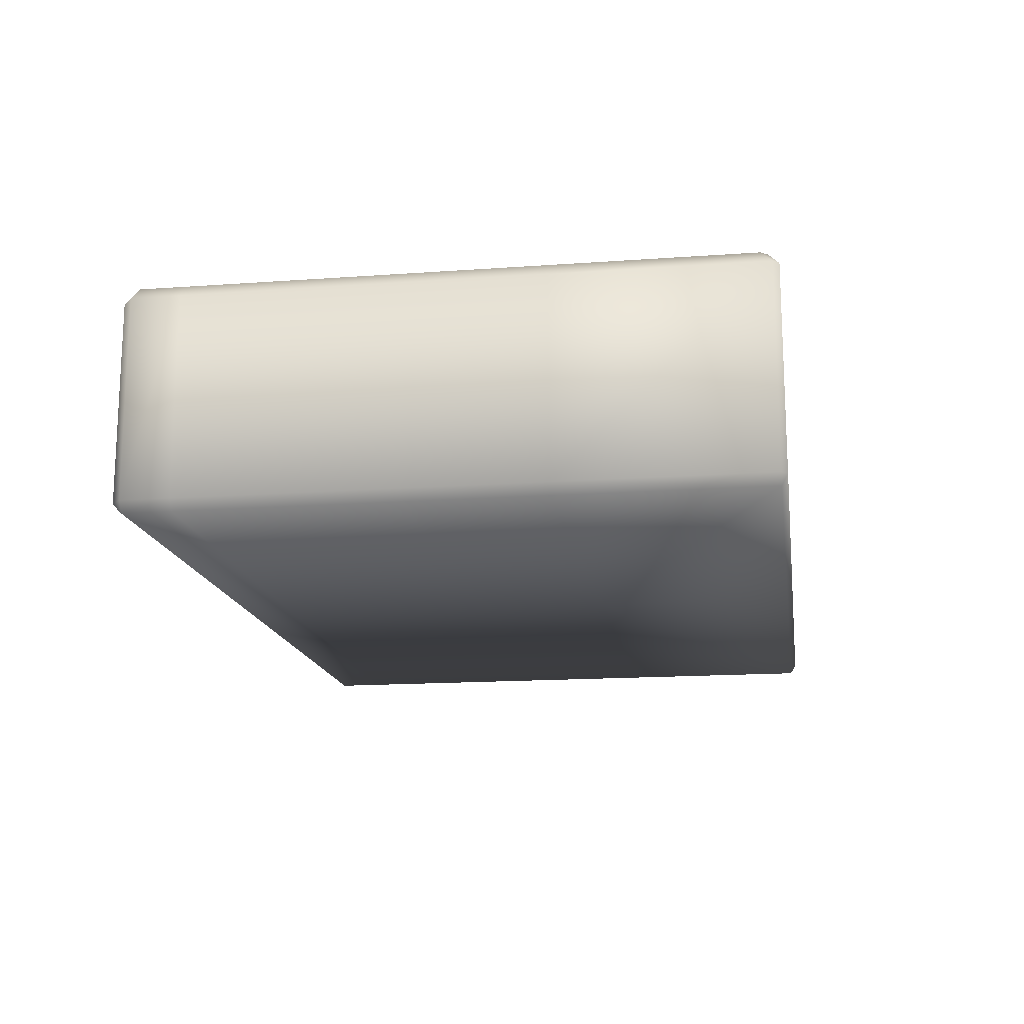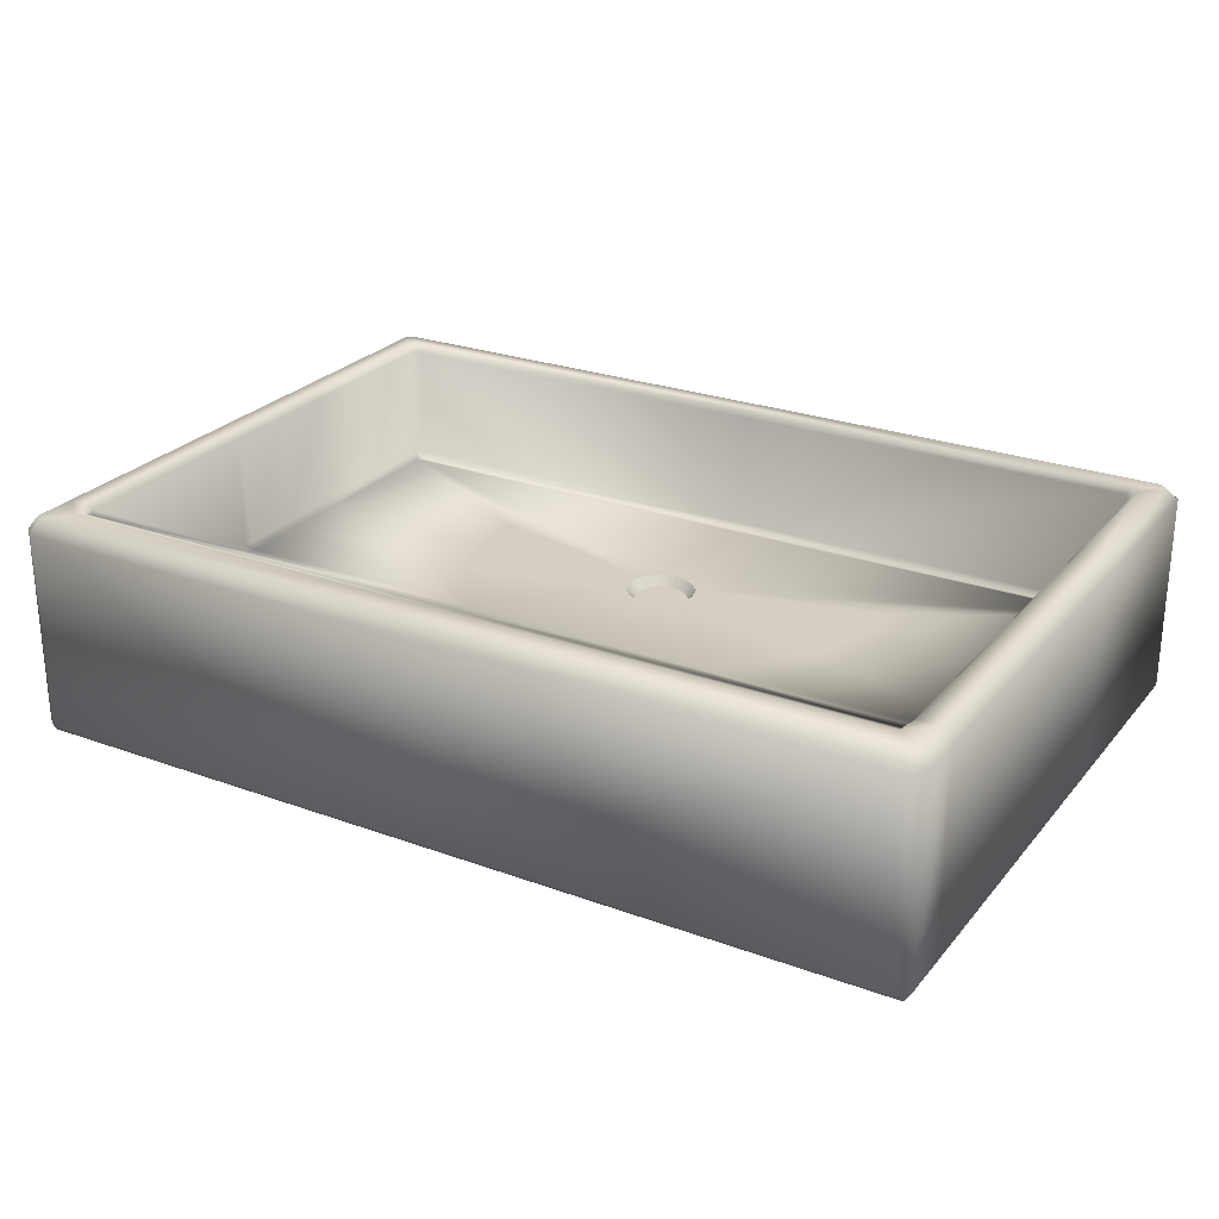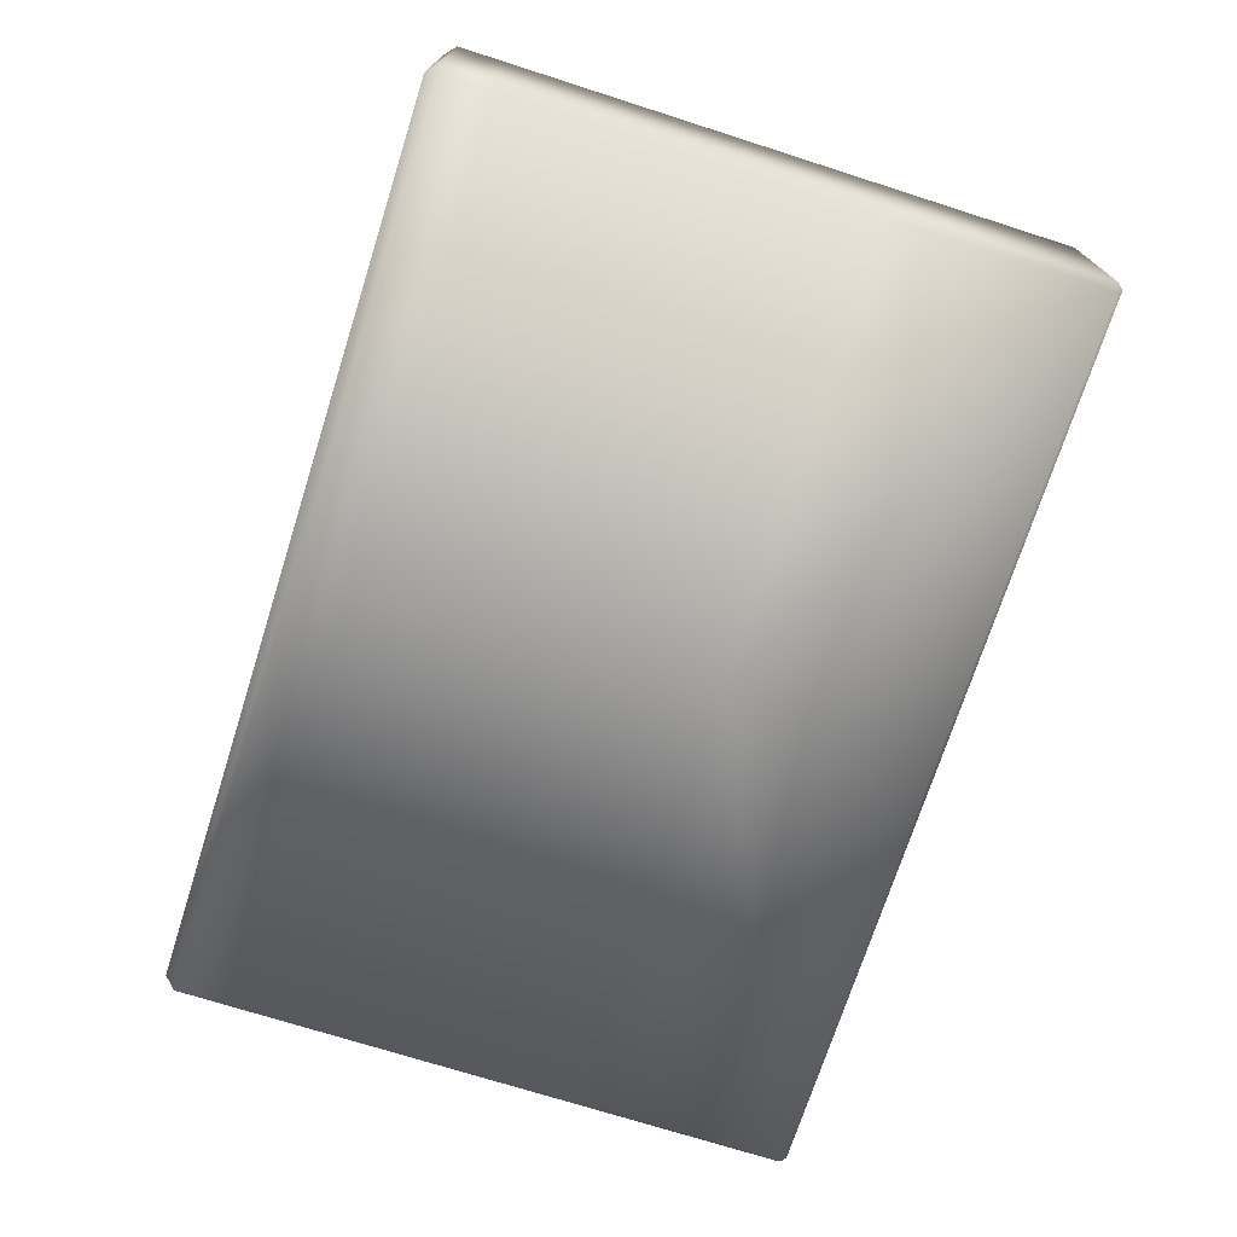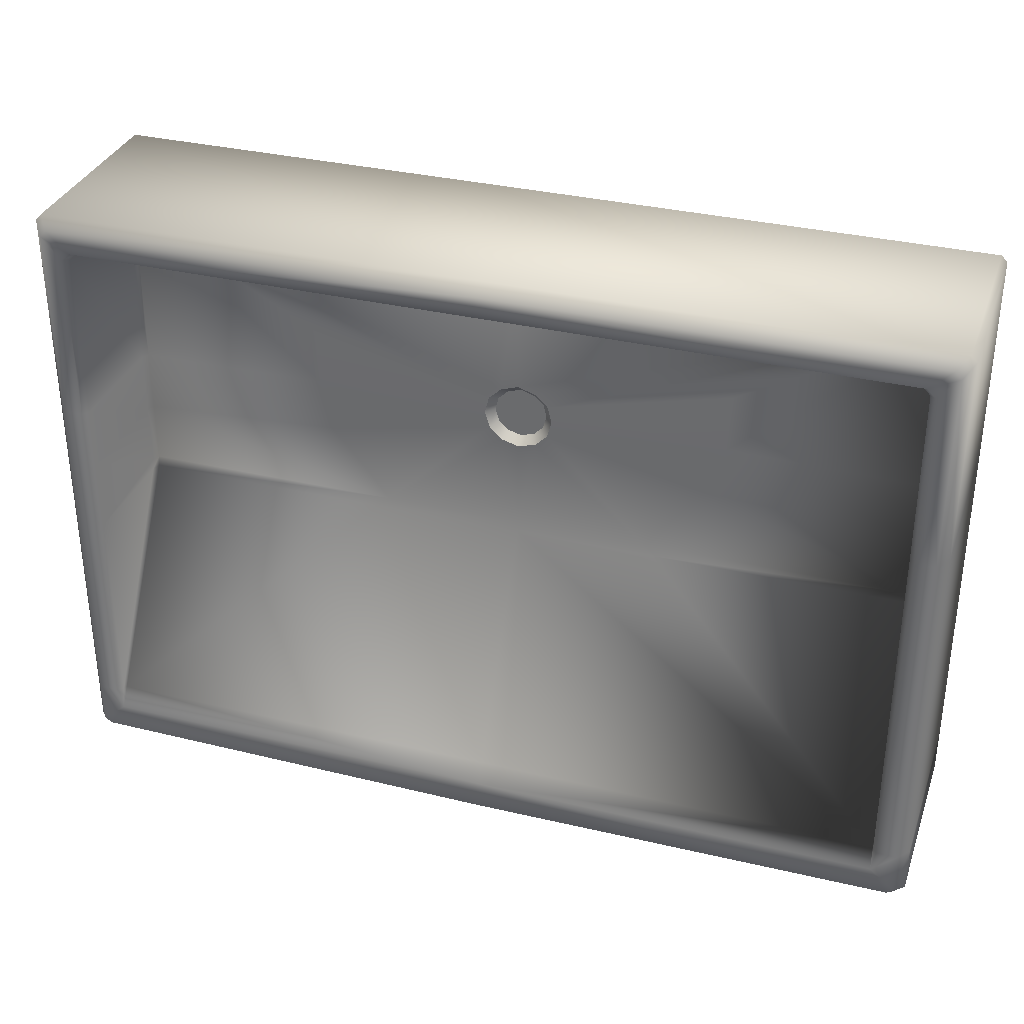
<metadata>
{"format":"obj","ext":"obj","renderer":"f3d","projection":"perspective","resolution":1024,"background":"white","views":[{"elev":-15.7,"azim":98.6,"up":"+Z"},{"elev":25.6,"azim":30.3,"up":"+Z"},{"elev":-72.3,"azim":72.3,"up":"+Z"},{"elev":33.5,"azim":18.2,"up":"+Y"}]}
</metadata>
<code>
o Sink_2_Sink_2_0_GeomSubset_0
v 0.2832 0.1959 -0.06725
v 0.2881 0.1959 -0.06035
v 0.2843 0.1997 -0.06035
v -0.0012 0.1997 -0.06035
v 0.2881 -0.1626 -0.06035
v 0.2843 0.1997 0.06801
v 0.2881 0.1959 0.06801
v 0.2776 0.1932 0.07663
v 0.2653 0.1732 -0.003417
v 0.2617 0.1717 -0.008182
v 0.2611 0.1774 -0.003835
v 0.259 0.1744 -0.008578
v 0.2816 0.1887 0.07663
v 0.2609 0.1777 0.072
v 0.2637 0.1797 0.07663
v 0.2653 0.1732 0.072
v 0.2688 0.1746 0.07663
v -0.0012 0.1997 0.06801
v -0.0012 0.1959 -0.06725
v 0.2834 -0.1626 -0.06725
v -0.0012 0.1777 -0.004289
v -0.0012 0.17 -0.007933
v 0.2881 -0.1626 0.06799
v 0.2654 -0.1626 0.07337
v 0.2816 -0.1628 0.0766
v 0.2679 -0.1626 0.07651
v -0.0012 0.1744 -0.008665
v -0.0012 0.1932 0.07663
v -0.0012 0.1777 0.072
v 0.2835 -0.1938 -0.06725
v -0.2856 0.1959 -0.06725
v 0.2881 -0.1938 -0.06035
v 0.2646 -0.1634 0.07031
v 0.2797 -0.2008 -0.06035
v -0.2867 0.1997 -0.06035
v 0.2797 -0.2008 0.06801
v -0.0012 -0.1938 -0.06725
v -0.0012 -0.1634 0.07029
v 0.2881 -0.1938 0.06801
v -0.2614 0.1744 -0.008608
v 0.2816 -0.1907 0.07663
v -0.2633 0.1777 0.072
v 0.2654 -0.1772 0.07663
v -0.28 0.1932 0.07663
v 0.2773 -0.1943 0.07663
v -0.0012 -0.2008 -0.06035
v -0.0012 -0.1626 -0.06725
v -0.2867 0.1997 0.06801
v -0.2635 0.1774 -0.003835
v -0.2905 0.1959 -0.06035
v -0.2642 0.1704 -0.008022
v -0.2858 -0.1626 -0.06725
v -0.0012 -0.1772 0.07663
v -0.0012 -0.2028 0.06794
v -0.2677 0.1732 -0.003417
v -0.2677 0.1732 0.072
v -0.2905 0.1959 0.06801
v -0.2661 0.1797 0.07663
v -0.284 0.1887 0.07663
v -0.2712 0.1746 0.07663
v -0.0012 -0.1963 0.07663
v -0.2859 -0.1938 -0.06725
v -0.2821 -0.2008 -0.06035
v -0.2678 -0.1626 0.07337
v -0.2905 -0.1626 -0.06035
v -0.2703 -0.1626 0.07651
v -0.2905 -0.1626 0.06799
v -0.267 -0.1634 0.07027
v -0.284 -0.1628 0.0766
v -0.2821 -0.2008 0.06801
v -0.2797 -0.1943 0.07663
v -0.2905 -0.1938 -0.06035
v -0.2678 -0.1772 0.07663
v -0.2905 -0.1938 0.06801
v -0.284 -0.1907 0.07663
v -0.0012 0.1797 0.07663
v 0.01051 0.08255 -0.008022
v 0.0187 0.07478 -0.008022
v -0.0012 0.08638 -0.008022
v 0.02146 0.06377 -0.008022
v -0.0129 0.08254 -0.008022
v 0.01826 0.05288 -0.008022
v -0.0211 0.07477 -0.008022
v 0.01053 0.04523 -0.008022
v -0.02386 0.06377 -0.008022
v -0.0012 0.04189 -0.008022
v -0.02066 0.05288 -0.008022
v -0.01293 0.04523 -0.008022
v 0.2833 0.06379 -0.06725
v 0.2881 0.06379 -0.06035
v 0.2881 0.06379 0.068
v 0.2816 0.06379 0.07662
v 0.2686 0.06379 0.0766
v 0.2653 0.06379 0.07237
v -0.2678 0.06379 0.07237
v -0.271 0.06379 0.0766
v -0.284 0.06379 0.07662
v -0.2905 0.06379 0.068
v -0.2905 0.06379 -0.06035
v -0.2857 0.06379 -0.06725
v 0.2653 0.06379 -0.003417
v 0.2625 0.06379 -0.008022
v -0.2649 0.06379 -0.008022
v -0.2678 0.06379 -0.003417
v 0.1365 0.06563 -0.008099
v 0.1385 0.1038 -0.008101
v -0.1394 0.06551 -0.008084
v -0.141 0.1033 -0.008043
v -0.0012 -0.01765 -0.008576
v -0.0012 -0.02453 -0.007414
v 0.09212 -0.02453 -0.007249
v 0.08425 -0.01765 -0.008584
v -0.09336 -0.01765 -0.008585
v -0.1018 -0.02453 -0.007059
v 0.2881 -0.01765 -0.06035
v 0.2881 -0.02453 -0.06035
v 0.2833 -0.02453 -0.06725
v 0.2833 -0.01765 -0.06725
v 0.2881 -0.01765 0.068
v 0.2881 -0.02453 0.068
v 0.2816 -0.01765 0.07661
v 0.2816 -0.02453 0.07661
v 0.2684 -0.01765 0.07657
v 0.2684 -0.02453 0.07657
v 0.2654 -0.01765 0.07269
v 0.2654 -0.02453 0.07272
v -0.2678 -0.02453 0.07279
v -0.2678 -0.01765 0.07276
v -0.2707 -0.01765 0.07656
v -0.2707 -0.02453 0.07656
v -0.284 -0.01765 0.07661
v -0.284 -0.02453 0.07661
v -0.2905 -0.01765 0.068
v -0.2905 -0.02453 0.068
v -0.2905 -0.01765 -0.06035
v -0.2905 -0.02453 -0.06035
v -0.2857 -0.01765 -0.06725
v -0.2857 -0.02453 -0.06725
v 0.2654 -0.01765 -0.003417
v 0.2654 -0.02453 -0.002314
v 0.2632 -0.01765 -0.008581
v 0.2632 -0.02453 -0.007471
v -0.2657 -0.01765 -0.008586
v -0.2658 -0.02453 -0.007345
v -0.2678 -0.01765 -0.003417
v -0.2678 -0.02453 -0.002187
v -0.0012 -0.02453 -0.06725
v -0.0012 -0.01765 -0.06725
v 0.1251 0.03119 -0.008252
v 0.2628 0.02307 -0.008302
v 0.2654 0.02307 -0.003417
v 0.2654 0.02307 0.07253
v 0.2685 0.02307 0.07658
v 0.2816 0.02307 0.07662
v 0.2881 0.02307 0.068
v 0.2881 0.02307 -0.06035
v 0.2833 0.02307 -0.06725
v -0.2857 0.02307 -0.06725
v -0.2905 0.02307 -0.06035
v -0.2905 0.02307 0.068
v -0.284 0.02307 0.07662
v -0.2709 0.02307 0.07658
v -0.2678 0.02307 0.07257
v -0.2678 0.02307 -0.003417
v -0.2653 0.02307 -0.008304
v -0.1293 0.03116 -0.008249
v -0.0012 0.0639 -0.06725
v -0.0012 0.02307 -0.06725
v 0.007775 0.07825 -0.01392
v 0.01405 0.07229 -0.01392
v -0.0012 0.08118 -0.01392
v 0.01616 0.06385 -0.01392
v -0.01017 0.07824 -0.01392
v 0.01371 0.05551 -0.01392
v -0.01644 0.07228 -0.01392
v 0.007789 0.04965 -0.01392
v -0.01856 0.06385 -0.01392
v -0.0012 0.04709 -0.01392
v -0.01612 0.05551 -0.01392
v -0.01019 0.04965 -0.01392
v -0.0012 0.064 -0.01392
v -0.02166 0.07581 -0.006526
v -0.01301 0.08446 -0.006526
v -0.0012 0.08763 -0.006526
v 0.01061 0.08446 -0.006526
v 0.01926 0.07581 -0.006526
v 0.02243 0.064 -0.006526
v 0.01926 0.05219 -0.006526
v 0.01061 0.04354 -0.006526
v -0.0012 0.04037 -0.006526
v -0.01301 0.04354 -0.006526
v -0.02166 0.05219 -0.006526
v -0.02483 0.064 -0.006526
v -0.02039 0.07508 -0.003024
v -0.01228 0.08319 -0.003024
v -0.0012 0.08616 -0.003024
v 0.00988 0.08319 -0.003024
v 0.01799 0.07508 -0.003024
v 0.02096 0.064 -0.003024
v 0.01799 0.05292 -0.003024
v 0.00988 0.04481 -0.003024
v -0.0012 0.04184 -0.003024
v -0.01228 0.04481 -0.003024
v -0.02039 0.05292 -0.003024
v -0.02336 0.064 -0.003024
v -0.01723 0.07325 -0.006526
v -0.01045 0.08003 -0.006526
v -0.0012 0.08251 -0.006526
v 0.008055 0.08003 -0.006526
v 0.01483 0.07325 -0.006526
v 0.01731 0.064 -0.006526
v 0.01483 0.05475 -0.006526
v 0.008055 0.04797 -0.006526
v -0.0012 0.04549 -0.006526
v -0.01045 0.04797 -0.006526
v -0.01723 0.05475 -0.006526
v -0.01971 0.064 -0.006526
v -0.01723 0.07325 -0.01594
v -0.01045 0.08003 -0.01594
v -0.0012 0.064 -0.01594
v -0.0012 0.08251 -0.01594
v 0.008055 0.08003 -0.01594
v 0.01483 0.07325 -0.01594
v 0.01731 0.064 -0.01594
v 0.01483 0.05475 -0.01594
v 0.008055 0.04797 -0.01594
v -0.0012 0.04549 -0.01594
v -0.01045 0.04797 -0.01594
v -0.01723 0.05475 -0.01594
v -0.01971 0.064 -0.01594
v -0.01656 0.07287 -0.002518
v -0.01123 0.06979 -0.000965
v -0.01278 0.064 -0.000965
v -0.01893 0.064 -0.002518
v -0.01006 0.07936 -0.002518
v -0.006992 0.07403 -0.000965
v -0.001201 0.08173 -0.002518
v -0.0012 0.07558 -0.000965
v 0.007667 0.07936 -0.002518
v 0.004593 0.07403 -0.000965
v 0.01416 0.07287 -0.002518
v 0.008834 0.06979 -0.000965
v 0.01653 0.064 -0.002518
v 0.01039 0.064 -0.000965
v 0.01416 0.05513 -0.002518
v 0.008834 0.05821 -0.000965
v 0.007667 0.04864 -0.002518
v 0.004593 0.05397 -0.000965
v -0.001199 0.04627 -0.002518
v -0.001198 0.05242 -0.000965
v -0.01006 0.04864 -0.002518
v -0.006992 0.05397 -0.000965
v -0.01656 0.05513 -0.002518
v -0.01123 0.05821 -0.000965
v -0.0012 0.064 -0.000965
v -0.0191 0.07434 -0.004876
v -0.01154 0.0819 -0.004876
v -0.0012 0.08467 -0.004876
v 0.009137 0.0819 -0.004876
v 0.0167 0.07434 -0.004876
v 0.01947 0.064 -0.004876
v 0.0167 0.05366 -0.004876
v 0.009137 0.0461 -0.004876
v -0.0012 0.04333 -0.004876
v -0.01154 0.0461 -0.004876
v -0.0191 0.05366 -0.004876
v -0.02187 0.064 -0.004876
v -0.01694 0.1769 0.06555
v -0.01489 0.1769 0.0676
v -0.0121 0.1769 0.06835
v -0.0121 0.1769 0.05716
v -0.01489 0.1769 0.05791
v -0.01694 0.1769 0.05995
v -0.01769 0.1769 0.06275
v -0.0171 0.1759 0.06564
v -0.01499 0.1759 0.06776
v -0.0121 0.1759 0.06853
v -0.0121 0.1759 0.05697
v -0.01499 0.1759 0.05775
v -0.0171 0.1759 0.05986
v -0.01788 0.1759 0.06275
v -0.01748 0.1754 0.06586
v -0.01521 0.1754 0.06814
v -0.0121 0.1754 0.06897
v -0.0121 0.1754 0.05653
v -0.01521 0.1754 0.05737
v -0.01748 0.1754 0.05964
v -0.01831 0.1754 0.06275
v -0.01786 0.1759 0.06608
v -0.01543 0.1759 0.06852
v -0.0121 0.1759 0.06941
v -0.0121 0.1759 0.05609
v -0.01543 0.1759 0.05699
v -0.01786 0.1759 0.05942
v -0.01876 0.1759 0.06275
v -0.01802 0.1769 0.06617
v -0.01552 0.1769 0.06867
v -0.0121 0.1769 0.06959
v -0.0121 0.1769 0.05591
v -0.01552 0.1769 0.05683
v -0.01802 0.1769 0.05933
v -0.01894 0.1769 0.06275
v -0.01786 0.1779 0.06608
v -0.01543 0.1779 0.06852
v -0.0121 0.1779 0.06941
v -0.0121 0.1779 0.05609
v -0.01543 0.1779 0.05699
v -0.01786 0.1779 0.05942
v -0.01876 0.1779 0.06275
v -0.01748 0.1783 0.06586
v -0.01521 0.1783 0.06814
v -0.0121 0.1783 0.06897
v -0.0121 0.1783 0.05653
v -0.01521 0.1783 0.05737
v -0.01748 0.1783 0.05964
v -0.01831 0.1783 0.06275
v -0.0171 0.1779 0.06564
v -0.01499 0.1779 0.06776
v -0.0121 0.1779 0.06853
v -0.0121 0.1779 0.05697
v -0.01499 0.1779 0.05775
v -0.0171 0.1779 0.05986
v -0.01788 0.1779 0.06275
v -0.01722 0.176 0.06571
v -0.01505 0.176 0.06787
v -0.0121 0.176 0.06866
v -0.0121 0.176 0.05684
v -0.01505 0.176 0.05763
v -0.01722 0.176 0.0598
v -0.01801 0.176 0.06275
v -0.0121 0.176 0.06275
v 0.009697 0.1769 0.06835
v 0.0125 0.1769 0.0676
v 0.009697 0.1759 0.06853
v 0.01259 0.1759 0.06776
v 0.01454 0.1769 0.06555
v 0.0147 0.1759 0.06564
v 0.01529 0.1769 0.06275
v 0.01547 0.1759 0.06275
v 0.01454 0.1769 0.05995
v 0.0147 0.1759 0.05986
v 0.0125 0.1769 0.05791
v 0.01259 0.1759 0.05775
v 0.009697 0.1769 0.05716
v 0.009697 0.1759 0.05697
v 0.009697 0.1754 0.06897
v 0.01281 0.1754 0.06814
v 0.01508 0.1754 0.06586
v 0.01591 0.1754 0.06275
v 0.01508 0.1754 0.05964
v 0.01281 0.1754 0.05737
v 0.009697 0.1754 0.05653
v 0.009697 0.1759 0.06941
v 0.01303 0.1759 0.06852
v 0.01546 0.1759 0.06608
v 0.01636 0.1759 0.06275
v 0.01546 0.1759 0.05942
v 0.01303 0.1759 0.05699
v 0.009697 0.1759 0.05609
v 0.009697 0.1769 0.06959
v 0.01312 0.1769 0.06867
v 0.01562 0.1769 0.06617
v 0.01654 0.1769 0.06275
v 0.01562 0.1769 0.05933
v 0.01312 0.1769 0.05683
v 0.009697 0.1769 0.05591
v 0.009697 0.1779 0.06941
v 0.01303 0.1779 0.06852
v 0.01546 0.1779 0.06608
v 0.01636 0.1779 0.06275
v 0.01546 0.1779 0.05942
v 0.01303 0.1779 0.05699
v 0.009697 0.1779 0.05609
v 0.009697 0.1783 0.06897
v 0.01281 0.1783 0.06814
v 0.01508 0.1783 0.06586
v 0.01591 0.1783 0.06275
v 0.01508 0.1783 0.05964
v 0.01281 0.1783 0.05737
v 0.009697 0.1783 0.05653
v 0.009697 0.1779 0.06853
v 0.01259 0.1779 0.06776
v 0.0147 0.1779 0.06564
v 0.01547 0.1779 0.06275
v 0.0147 0.1779 0.05986
v 0.01259 0.1779 0.05775
v 0.009697 0.1779 0.05697
v 0.009697 0.176 0.06866
v 0.009697 0.176 0.06275
v 0.01265 0.176 0.06787
v 0.01482 0.176 0.06571
v 0.01561 0.176 0.06275
v 0.01482 0.176 0.0598
v 0.01265 0.176 0.05763
v 0.009697 0.176 0.05684
f 1 2 3
f 1 3 4 19
f 90 2 1 89
f 8 6 7 13
f 11 9 10 12
f 9 11 14 16
f 15 8 13 17
f 15 17 16 14
f 3 6 18 4
f 21 11 12 27
f 12 10 22 27
f 18 6 8 28
f 14 11 21 29
f 13 7 91 92
f 10 9 101 102
f 17 13 92 93
f 16 94 101 9
f 16 17 93 94
f 5 20 30 32
f 31 19 4 35
f 32 30 34
f 35 4 18 48
f 32 34 36 39
f 30 20 47 37
f 78 106 105 80
f 21 27 40 49
f 40 27 22 51
f 34 30 37 46
f 41 25 23 39
f 42 29 21 49
f 43 26 25 41
f 18 28 44 48
f 43 33 24 26
f 41 39 36 45
f 45 43 41
f 36 34 46 54
f 31 35 50
f 33 43 53 38
f 45 36 54 61
f 55 49 40 51
f 42 49 55 56
f 100 31 50 99
f 57 48 44 59
f 59 44 58 60
f 37 47 52 62
f 63 46 37 62
f 103 104 55 51
f 56 55 104 95
f 96 60 56 95
f 98 57 59 97
f 81 51 22 79
f 97 59 60 96
f 70 54 46 63
f 68 38 53 73
f 71 61 54 70
f 62 52 65 72
f 72 63 62
f 70 63 72 74
f 64 68 73 66
f 69 66 73 75
f 67 69 75 74
f 71 75 73
f 75 71 70 74
f 2 7 6 3
f 90 91 7 2
f 15 76 28 8
f 15 14 29 76
f 32 39 23 5
f 58 44 28 76
f 58 76 29 42
f 50 35 48 57
f 53 43 45 61
f 60 58 42 56
f 98 99 50 57
f 53 61 71 73
f 72 65 67 74
f 10 77 79 22
f 83 108 51 81
f 82 80 105 149
f 10 102 105 106
f 10 106 78 77
f 85 107 108 83
f 51 108 107 103
f 137 138 147 148
f 109 110 114 113
f 110 109 112 111
f 111 112 141 142
f 113 114 144 143
f 115 116 120 119
f 116 115 118 117
f 119 120 122 121
f 121 122 124 123
f 123 124 126 125
f 125 126 140 139
f 127 128 145 146
f 128 127 130 129
f 129 130 132 131
f 131 132 134 133
f 133 134 136 135
f 135 136 138 137
f 139 140 142 141
f 143 144 146 145
f 148 147 117 118
f 167 100 158 168
f 84 112 109 86
f 38 68 114 110
f 5 116 117 20
f 5 23 120 116
f 154 155 119 121
f 153 154 121 123
f 152 153 123 125
f 66 130 127 64
f 69 132 130 66
f 67 134 132 69
f 67 65 136 134
f 52 138 136 65
f 151 152 125 139
f 150 151 139 141
f 87 166 107 85
f 64 146 144 68
f 163 164 145 128
f 111 142 33
f 141 112 149 150
f 117 147 47 20
f 147 138 52 47
f 110 111 33 38
f 109 113 88 86
f 118 115 156 157
f 115 119 155 156
f 122 120 23 25
f 124 122 25 26
f 126 124 26 24
f 128 129 162 163
f 129 131 161 162
f 131 133 160 161
f 133 135 159 160
f 135 137 158 159
f 140 126 24
f 142 140 24 33
f 68 144 114
f 143 145 164 165
f 127 146 64
f 113 143 165 166
f 150 149 105 102
f 102 101 151 150
f 101 94 152 151
f 94 93 153 152
f 93 92 154 153
f 92 91 155 154
f 156 155 91 90
f 157 156 90 89
f 159 158 100 99
f 160 159 99 98
f 161 160 98 97
f 162 161 97 96
f 163 162 96 95
f 95 104 164 163
f 165 164 104 103
f 166 165 103 107
f 82 149 112 84
f 113 166 87 88
f 167 89 1 19
f 167 19 31 100
f 167 168 157 89
f 168 158 137 148
f 157 168 148 118
f 77 78 170 169
f 79 77 169 171
f 78 80 172 170
f 81 79 171 173
f 80 82 174 172
f 83 81 173 175
f 82 84 176 174
f 85 83 175 177
f 84 86 178 176
f 87 85 177 179
f 86 88 180 178
f 88 87 179 180
f 181 171 169 170
f 181 170 172 174
f 181 175 173 171
f 181 174 176 178
f 181 179 177 175
f 181 178 180 179

</code>
